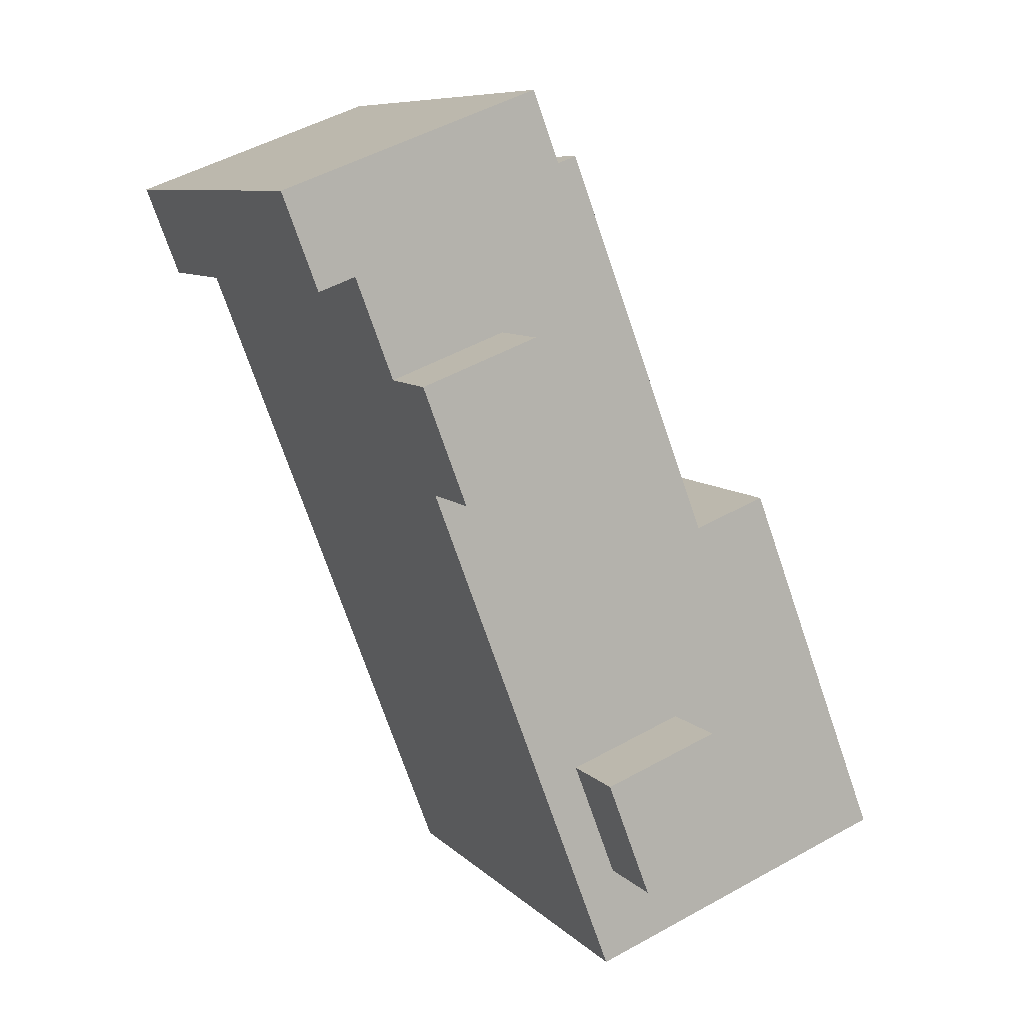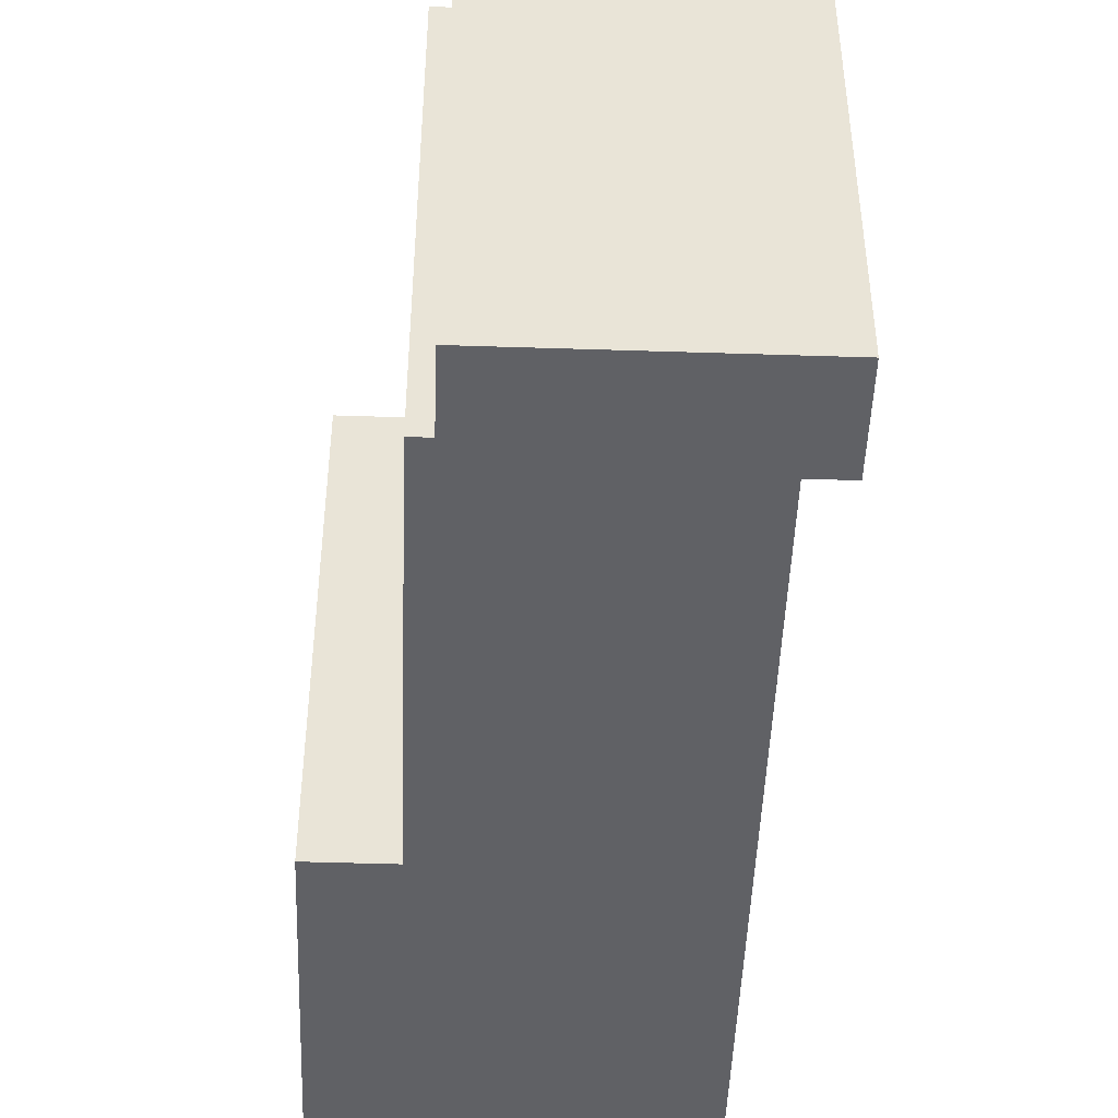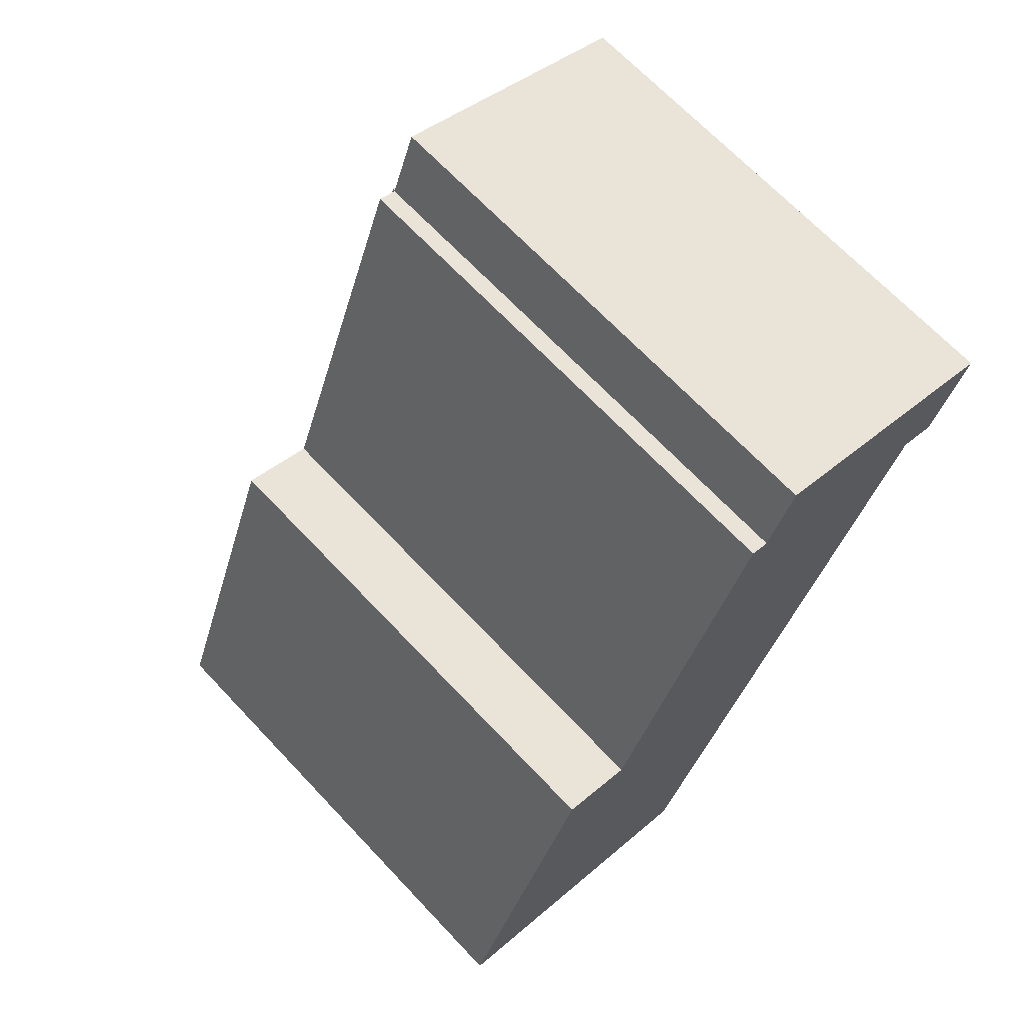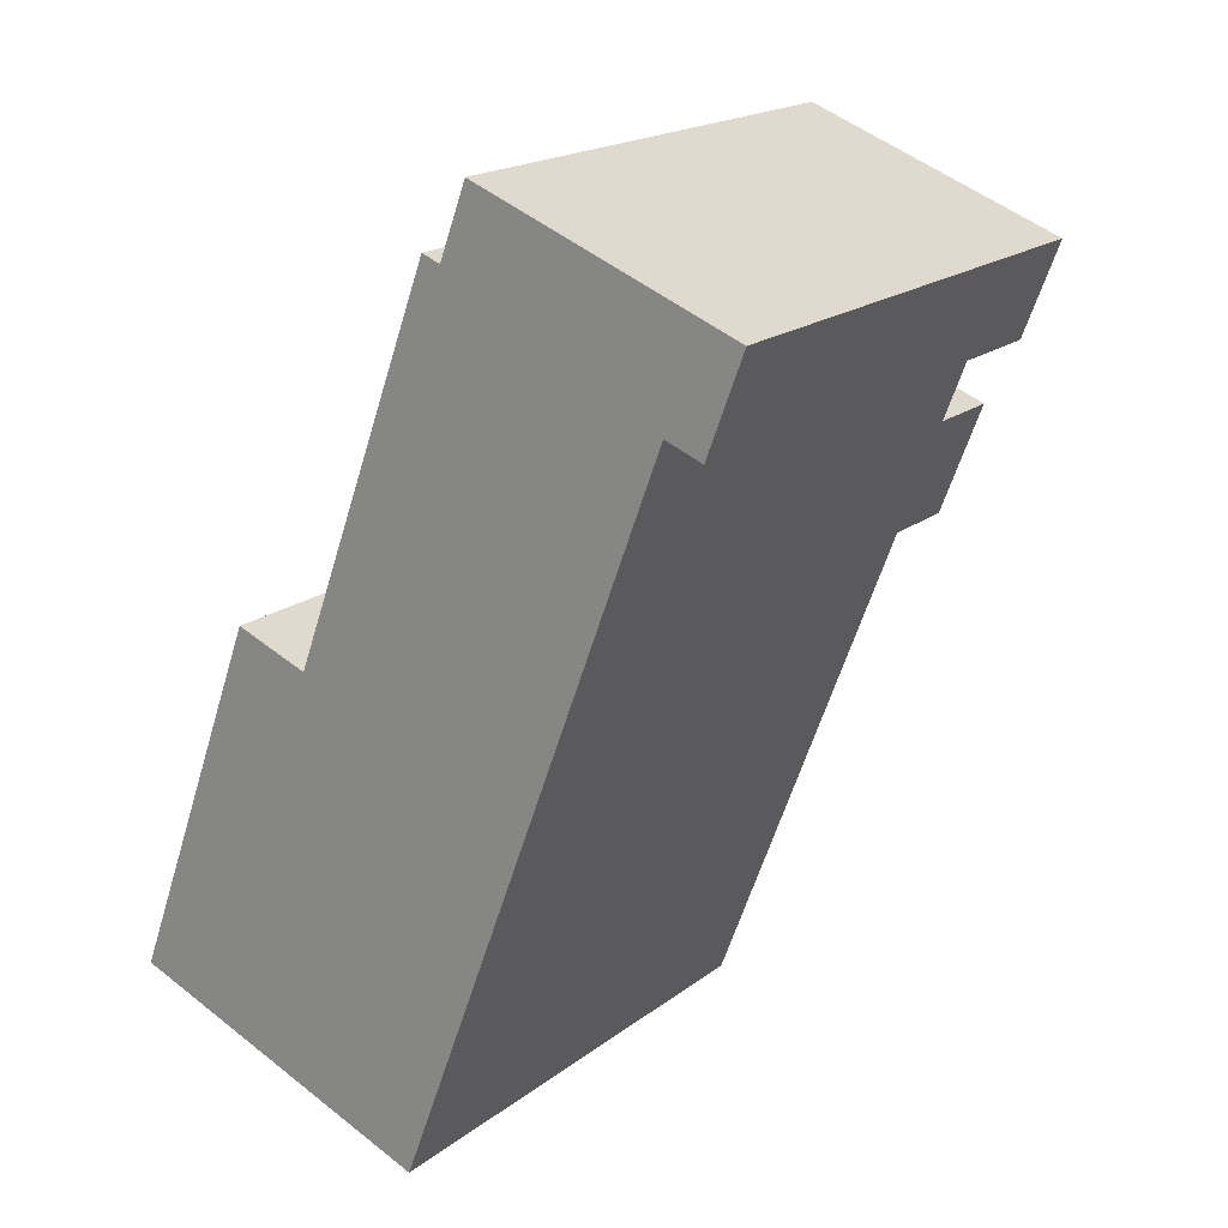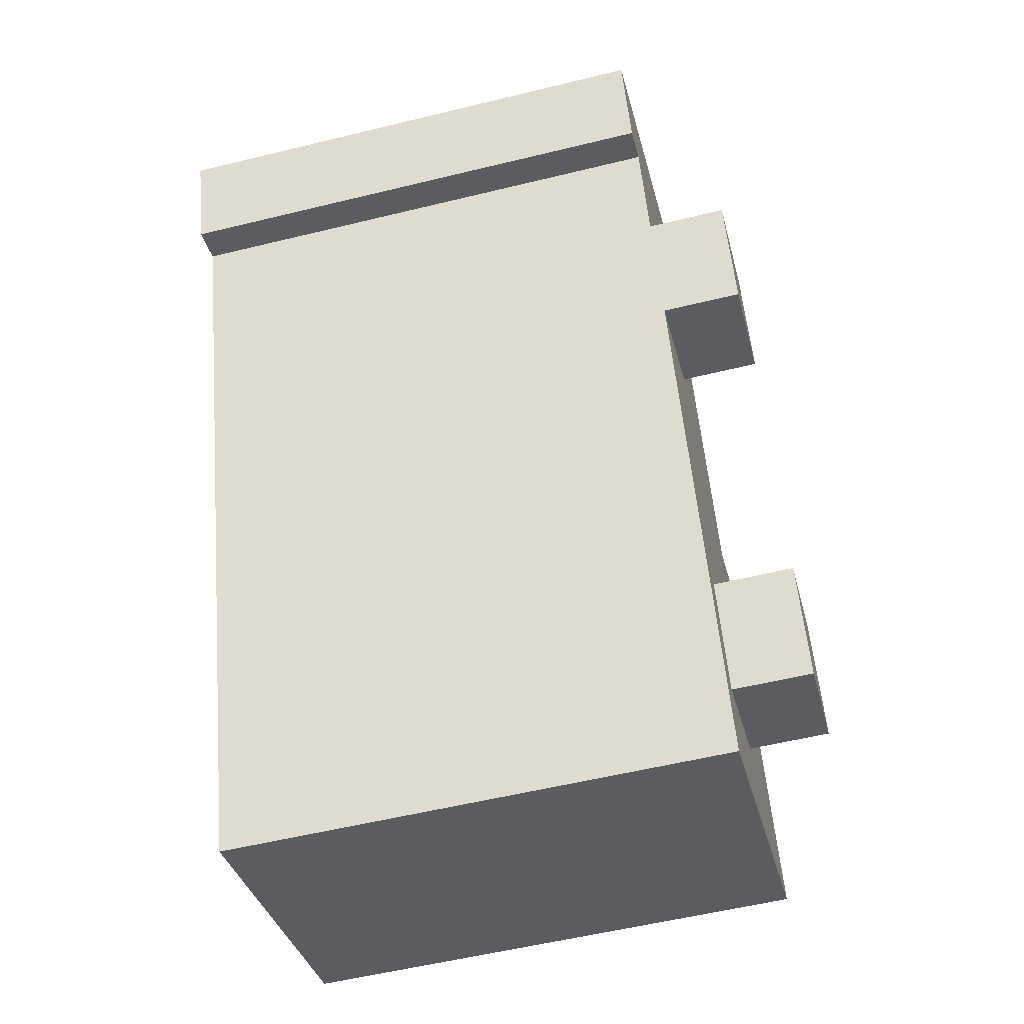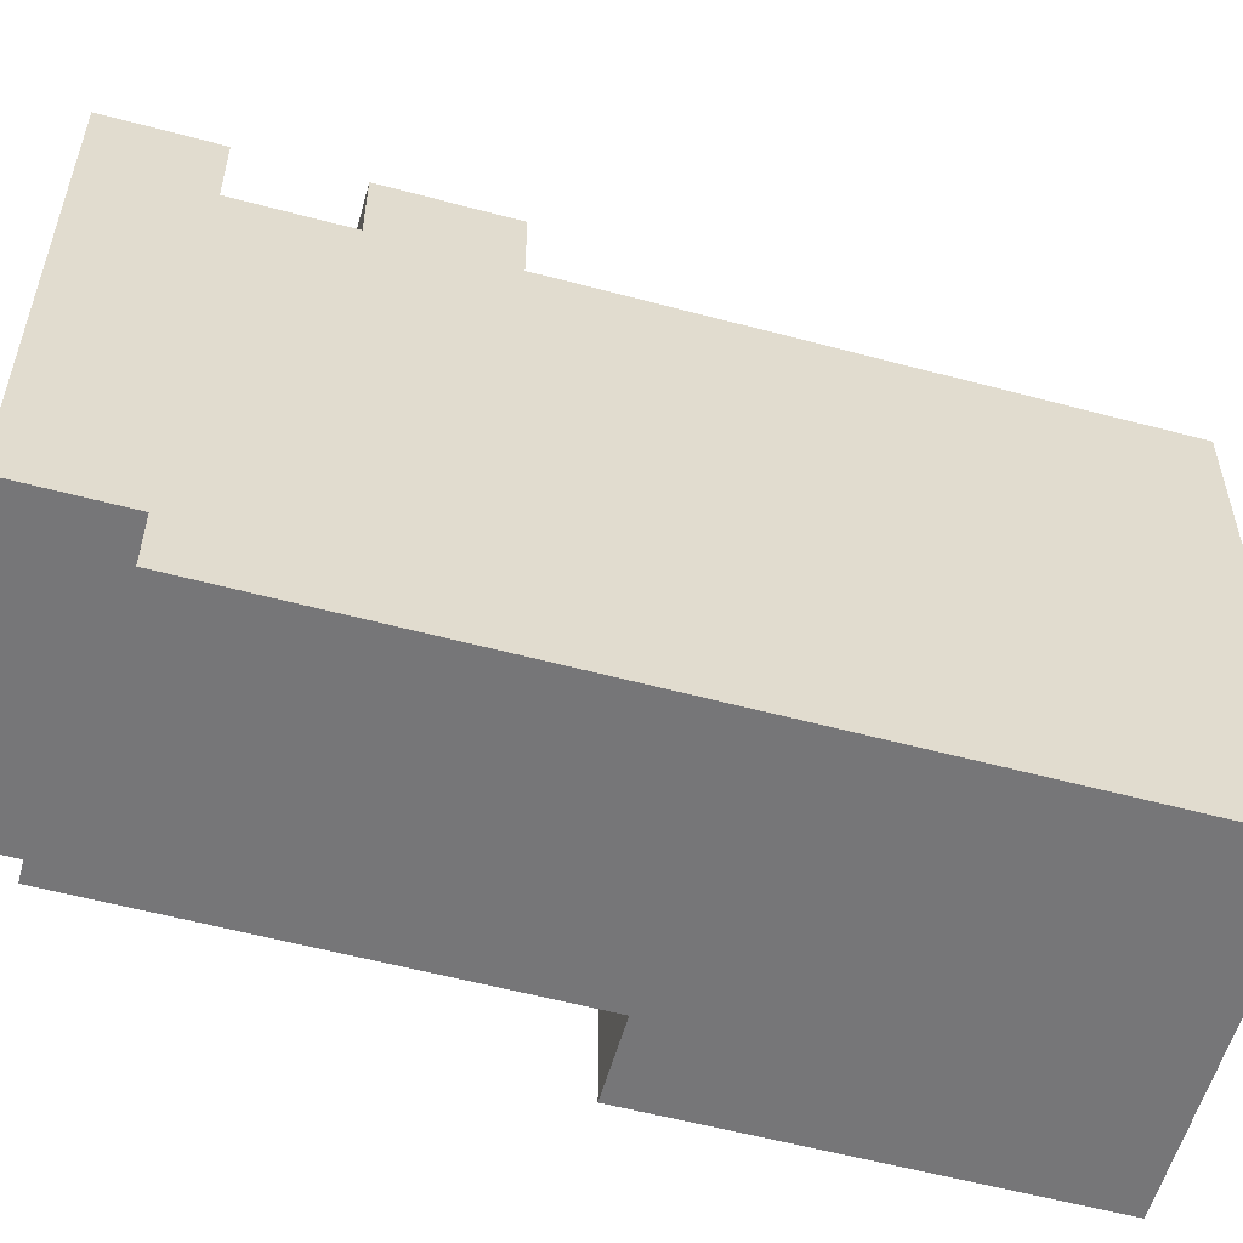
<metadata>
{"format":"obj","ext":"obj","renderer":"f3d","projection":"perspective","resolution":1024,"background":"white","views":[{"elev":8.5,"azim":156.5,"up":"+Z"},{"elev":-47.6,"azim":18.5,"up":"+Y"},{"elev":68.0,"azim":-43.3,"up":"+Z"},{"elev":18.9,"azim":35.6,"up":"+Z"},{"elev":-55.7,"azim":104.4,"up":"+Z"},{"elev":-56.9,"azim":95.0,"up":"+Y"}]}
</metadata>
<code>
v  6.497 1.495e-16 -2.442
v  5.578 -9.087e-16 14.84
v  0 0 0
v  11.18 2.572e-16 -4.201
v  12.75 2.935e-16 -4.793
v  15.8 -2.033e-16 3.32
v  8.551 -8.403e-16 13.72
v  18.33 -6.152e-16 10.05
v  14 -1.728e-15 28.22
v  23.78 -1.503e-15 24.55
v  14.38 -1.789e-15 29.22
v  25.28 -1.469e-15 23.98
v  15.13 -1.772e-15 28.94
v  25.66 -1.53e-15 24.98
v  16.21 -1.948e-15 31.81
v  26.74 -1.706e-15 27.86
v  5.579 20.64 14.84
v  2.973 20.64 -1.118
v  0.0004409 20.64 -0.0006538
v  8.551 20.64 13.72
v  6.497 20.64 -2.443
v  14 20.64 28.22
v  14.38 20.64 29.22
v  15.13 20.64 28.94
v  16.21 20.64 31.81
v  7.788 20.64 0.9909
v  9.547 20.64 5.67
v  12.08 20.64 12.4
v  12.47 20.64 -0.7679
v  11.18 20.64 -4.202
v  17.57 20.64 22.23
v  26.74 20.64 27.85
v  23.78 20.64 24.55
v  22.25 20.64 20.47
v  25.66 20.64 24.98
v  25.28 20.64 23.98
v  15.81 20.64 17.55
v  13.65 20.64 11.81
v  14.23 20.64 3.911
v  15.8 20.64 3.319
v  18.33 20.64 10.05
v  20.49 20.64 15.79
v  12.75 20.64 -4.794
v  9.547 23.91 5.67
v  12.47 23.91 -0.768
v  7.788 23.91 0.9908
v  14.23 23.91 3.911
v  17.57 23.91 22.23
v  20.49 23.91 15.79
v  15.81 23.91 17.55
v  22.25 23.91 20.47
g defaultobject
f 1 2 3
f 2 1 4
f 2 4 5
f 2 5 6
f 2 6 7
f 7 6 8
f 7 8 9
f 9 8 10
f 9 10 11
f 11 10 12
f 11 12 13
f 13 12 14
f 13 14 15
f 15 14 16
f 17 18 19
f 18 17 20
f 18 20 21
f 21 20 22
f 21 22 23
f 21 23 24
f 21 24 25
f 21 25 26
f 26 25 27
f 27 25 28
f 21 26 29
f 21 29 30
f 25 31 28
f 31 25 32
f 31 32 33
f 31 33 34
f 33 32 35
f 33 35 36
f 28 37 38
f 37 28 31
f 28 39 27
f 39 28 40
f 40 28 38
f 40 38 41
f 41 38 37
f 41 37 42
f 29 43 30
f 43 29 40
f 40 29 39
f 44 45 46
f 45 44 47
f 48 49 50
f 49 48 51
f 29 47 39
f 47 29 45
f 39 44 27
f 44 39 47
f 26 44 46
f 44 26 27
f 37 49 42
f 49 37 50
f 34 48 31
f 48 34 51
f 37 48 50
f 48 37 31
f 12 33 36
f 33 12 10
f 13 25 24
f 25 13 15
f 16 25 15
f 25 16 32
f 7 17 2
f 17 7 20
f 3 17 19
f 17 3 2
f 13 23 11
f 23 13 24
f 10 34 33
f 34 10 49
f 49 10 42
f 42 10 41
f 41 10 8
f 41 8 40
f 40 8 43
f 43 8 6
f 43 6 5
f 49 51 34
f 5 30 43
f 30 5 21
f 21 5 18
f 18 5 19
f 19 5 4
f 19 4 1
f 19 1 3
f 36 14 12
f 14 36 16
f 16 36 35
f 16 35 32
f 23 9 11
f 9 23 7
f 7 23 22
f 7 22 20
f 29 46 45
f 46 29 26

</code>
